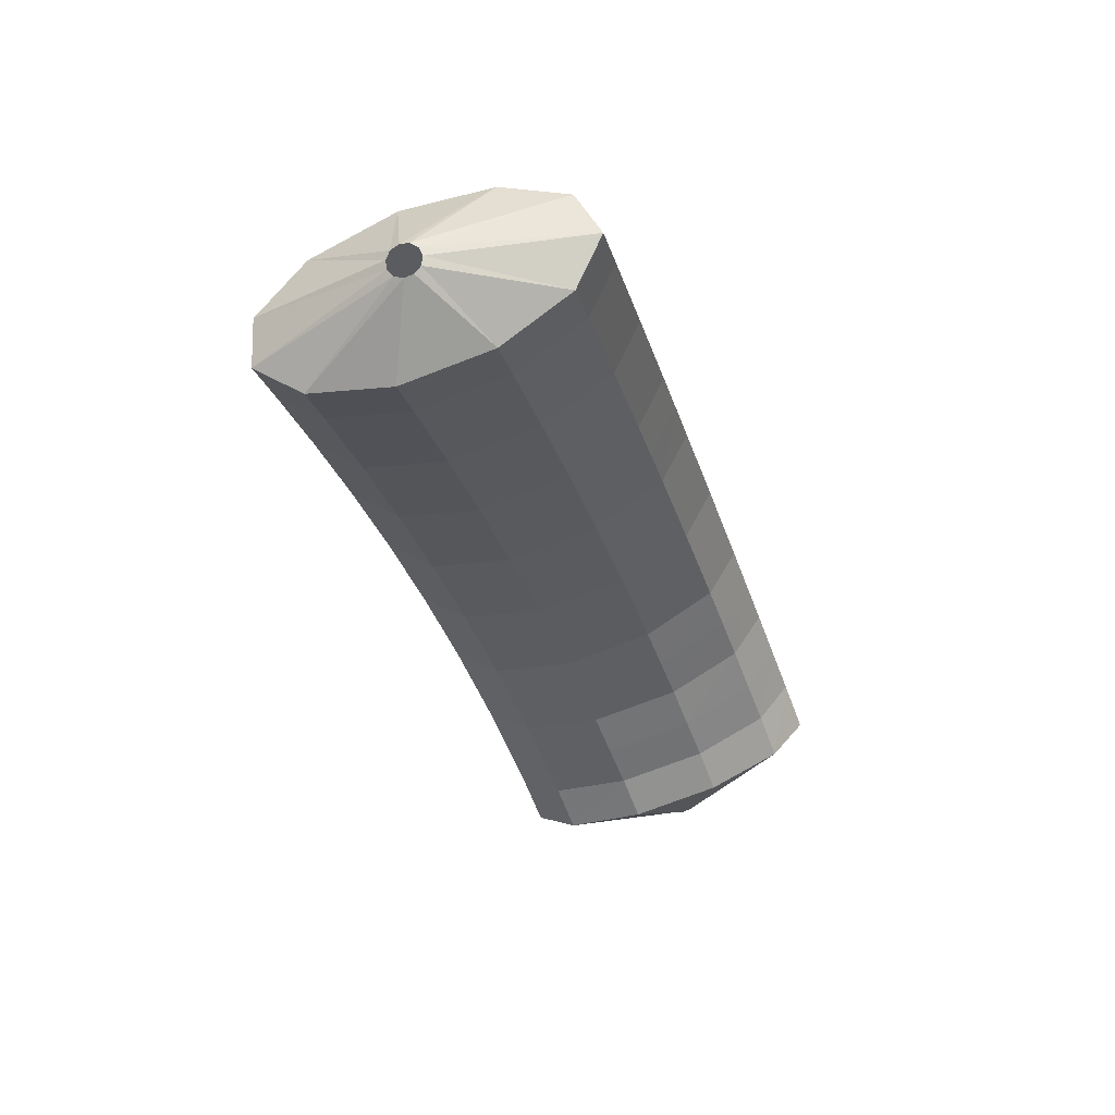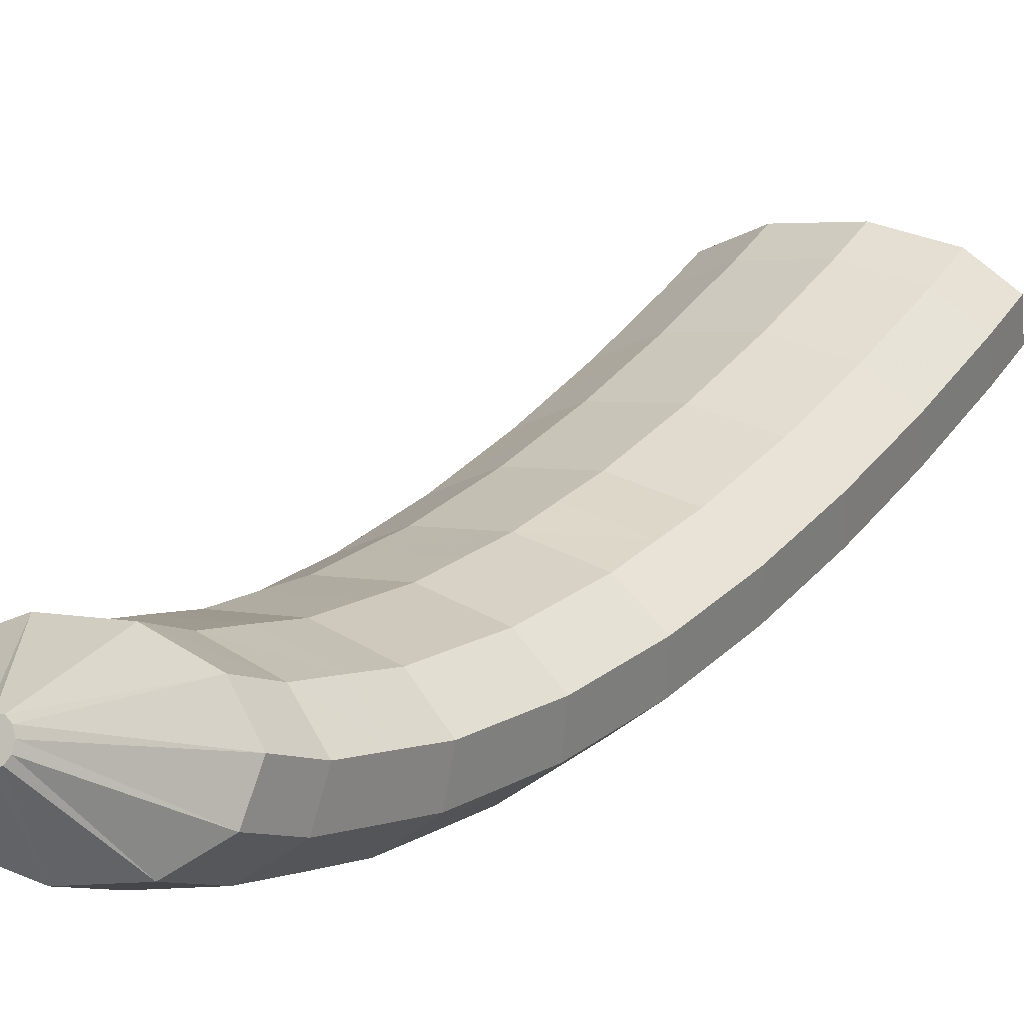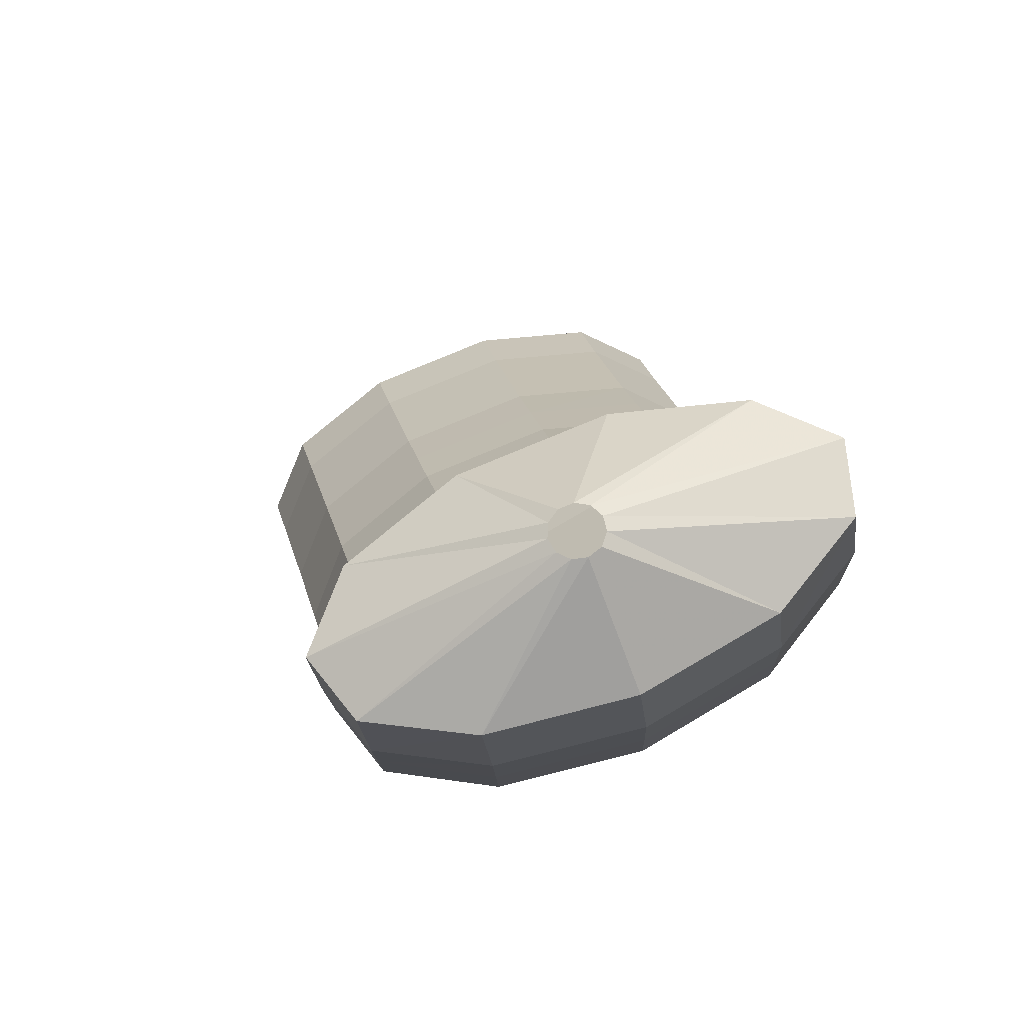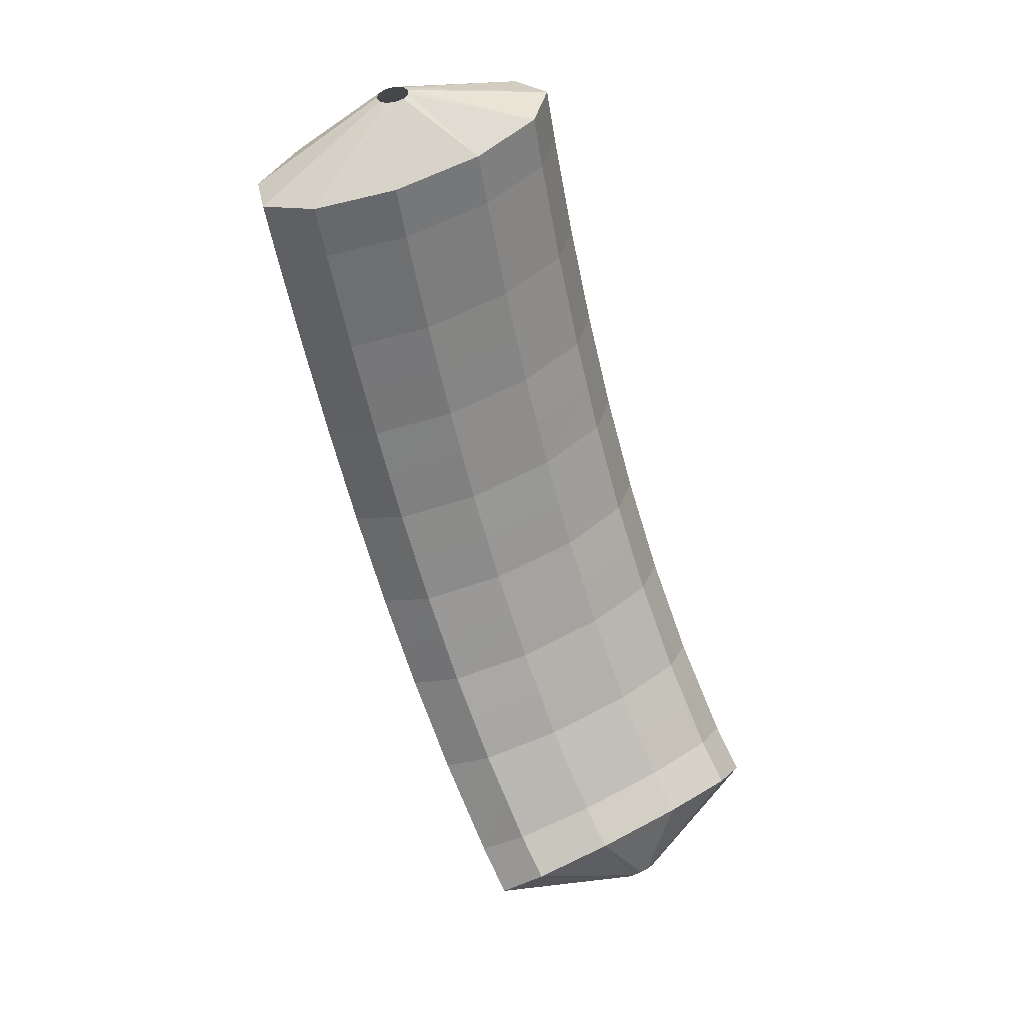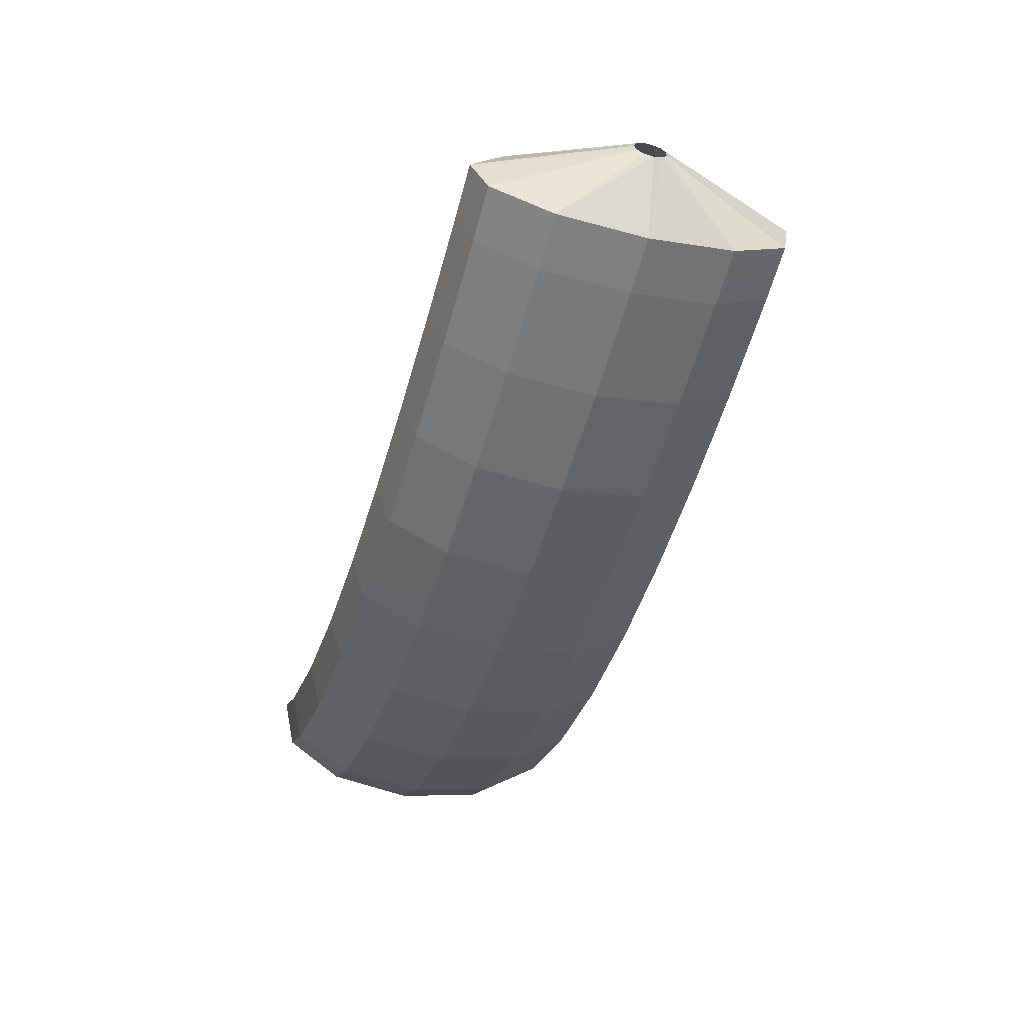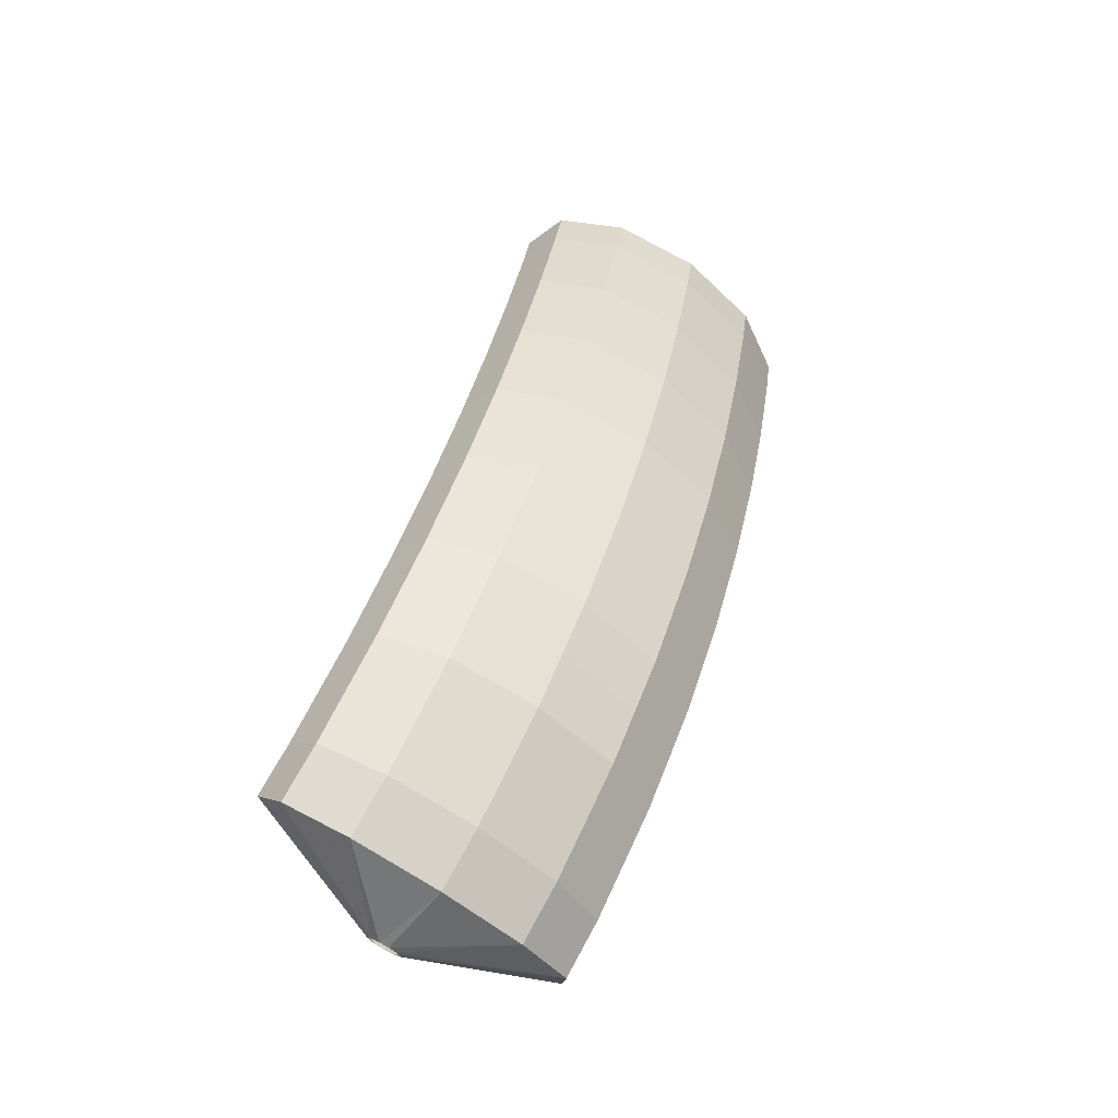
<metadata>
{"format":"obj","ext":"obj","renderer":"f3d","projection":"perspective","resolution":1024,"background":"white","views":[{"elev":54.4,"azim":145.0,"up":"+Z"},{"elev":37.1,"azim":-127.9,"up":"+Y"},{"elev":14.5,"azim":-171.3,"up":"+Y"},{"elev":21.4,"azim":133.5,"up":"+Z"},{"elev":44.0,"azim":-24.9,"up":"+Z"},{"elev":-40.5,"azim":-53.5,"up":"+Z"}]}
</metadata>
<code>
g tube1
v 106.8 95.46 162.2
v 106.6 95.63 162.2
v 106.5 95.9 162.2
v 106.5 96.17 162.2
v 106.7 96.37 162.1
v 107 96.43 162
v 107.2 96.33 161.9
v 107.4 96.1 161.9
v 107.4 95.82 161.9
v 107.3 95.58 162
v 107.1 95.44 162.1
v 106.8 95.46 162.2
v 105.6 93.44 161
v 103.4 94.76 161.7
v 102 96.4 162
v 102.1 97.84 161.8
v 103.5 98.62 161.2
v 105.9 98.49 160.4
v 108.4 97.5 159.6
v 110.3 95.96 159.1
v 110.9 94.35 159
v 110.2 93.2 159.4
v 108.2 92.85 160.2
v 105.6 93.44 161
v 105.1 93.27 159.4
v 102.8 94.59 160
v 101.5 96.23 160.4
v 101.5 97.67 160.2
v 103 98.45 159.6
v 105.3 98.33 158.8
v 107.8 97.34 158.1
v 109.7 95.79 157.5
v 110.4 94.19 157.4
v 109.6 93.03 157.8
v 107.6 92.68 158.5
v 105.1 93.27 159.4
v 104.5 93.16 157.7
v 102.2 94.48 158.4
v 100.9 96.12 158.7
v 101 97.57 158.6
v 102.4 98.35 158.1
v 104.8 98.23 157.3
v 107.3 97.24 156.5
v 109.2 95.69 156
v 109.8 94.08 155.8
v 109 92.92 156.2
v 107.1 92.58 156.9
v 104.5 93.16 157.7
v 103.9 93.05 156.1
v 101.7 94.37 156.7
v 100.4 96.02 157.1
v 100.4 97.46 157
v 101.9 98.25 156.5
v 104.3 98.13 155.7
v 106.8 97.14 154.9
v 108.7 95.59 154.4
v 109.3 93.98 154.3
v 108.5 92.82 154.6
v 106.5 92.47 155.2
v 103.9 93.05 156.1
v 103.4 93.02 154.4
v 101.1 94.34 155.1
v 99.83 95.99 155.5
v 99.93 97.43 155.4
v 101.4 98.22 154.9
v 103.8 98.1 154.2
v 106.3 97.11 153.4
v 108.2 95.56 152.8
v 108.8 93.95 152.6
v 108 92.79 152.9
v 106 92.44 153.6
v 103.4 93.02 154.4
v 102.9 92.99 152.7
v 100.6 94.31 153.4
v 99.31 95.96 153.8
v 99.42 97.4 153.8
v 100.9 98.19 153.4
v 103.3 98.07 152.6
v 105.8 97.08 151.8
v 107.7 95.53 151.2
v 108.3 93.92 151
v 107.4 92.76 151.3
v 105.4 92.41 151.9
v 102.9 92.99 152.7
v 102.4 93.05 151
v 100.1 94.37 151.7
v 98.81 96.02 152.2
v 98.94 97.46 152.2
v 100.4 98.25 151.8
v 102.8 98.13 151.1
v 105.3 97.14 150.3
v 107.2 95.59 149.7
v 107.8 93.98 149.4
v 106.9 92.82 149.6
v 104.9 92.47 150.2
v 102.4 93.05 151
v 101.9 93.12 149.3
v 99.59 94.44 150
v 98.32 96.08 150.5
v 98.46 97.52 150.6
v 99.96 98.31 150.2
v 102.3 98.19 149.5
v 104.9 97.19 148.7
v 106.7 95.65 148.1
v 107.3 94.04 147.8
v 106.4 92.88 148
v 104.4 92.54 148.5
v 101.9 93.12 149.3
v 101.4 93.3 147.6
v 99.12 94.62 148.3
v 97.87 96.26 148.9
v 98.02 97.7 149
v 99.54 98.48 148.6
v 101.9 98.35 148
v 104.4 97.36 147.2
v 106.3 95.82 146.5
v 106.9 94.21 146.2
v 106 93.06 146.3
v 104 92.72 146.8
v 101.4 93.3 147.6
v 100.9 93.49 145.8
v 98.66 94.81 146.6
v 97.41 96.44 147.2
v 97.58 97.87 147.4
v 99.11 98.64 147.1
v 101.5 98.51 146.5
v 104 97.52 145.7
v 105.9 95.98 145
v 106.4 94.39 144.6
v 105.5 93.24 144.6
v 103.5 92.9 145.1
v 100.9 93.49 145.8
v 100.5 93.82 144.1
v 98.25 95.14 144.9
v 97.02 96.76 145.5
v 97.2 98.18 145.7
v 98.75 98.95 145.5
v 101.2 98.81 144.9
v 103.7 97.82 144.1
v 105.5 96.29 143.4
v 106 94.7 143
v 105.1 93.56 143
v 103.1 93.24 143.4
v 100.5 93.82 144.1
v 100.1 94.17 142.4
v 97.84 95.48 143.2
v 96.62 97.09 143.8
v 96.82 98.5 144.1
v 98.38 99.24 144
v 100.8 99.1 143.4
v 103.3 98.11 142.7
v 105.1 96.58 141.9
v 105.7 95.01 141.4
v 104.7 93.89 141.3
v 102.7 93.58 141.7
v 100.1 94.17 142.4
v 99.77 94.7 140.6
v 97.52 96.01 141.5
v 96.31 97.61 142.2
v 96.53 98.99 142.6
v 98.1 99.71 142.5
v 100.5 99.56 142
v 103 98.57 141.2
v 104.8 97.05 140.4
v 105.4 95.5 139.8
v 104.4 94.4 139.6
v 102.3 94.11 139.9
v 99.77 94.7 140.6
v 99.43 95.26 138.9
v 97.19 96.56 139.7
v 95.99 98.13 140.5
v 96.23 99.47 141
v 97.82 100.2 141
v 100.3 99.99 140.6
v 102.8 99 139.8
v 104.6 97.51 138.9
v 105.1 95.99 138.2
v 104.1 94.92 138
v 102 94.65 138.2
v 99.43 95.26 138.9
v 99.21 96.05 137.2
v 96.97 97.33 138
v 95.79 98.87 138.9
v 96.03 100.2 139.5
v 97.64 100.8 139.6
v 100.1 100.6 139.2
v 102.6 99.65 138.4
v 104.4 98.18 137.5
v 104.9 96.69 136.7
v 103.9 95.67 136.4
v 101.8 95.43 136.5
v 99.21 96.05 137.2
v 99 96.87 135.4
v 96.76 98.14 136.4
v 95.58 99.63 137.3
v 95.84 100.9 138
v 97.46 101.5 138.2
v 99.91 101.3 137.9
v 102.4 100.3 137.1
v 104.2 98.82 136.1
v 104.7 97.39 135.2
v 103.7 96.43 134.8
v 101.6 96.24 134.8
v 99 96.87 135.4
v 98.93 97.97 133.8
v 96.69 99.21 134.8
v 95.52 100.7 135.8
v 95.79 101.8 136.6
v 97.41 102.4 137
v 99.87 102.1 136.7
v 102.4 101.1 135.9
v 104.2 99.71 134.8
v 104.6 98.34 133.9
v 103.6 97.45 133.3
v 101.5 97.31 133.3
v 98.93 97.97 133.8
v 99.77 100.4 133.4
v 99.57 100.6 133.6
v 99.5 100.8 133.7
v 99.59 101 133.9
v 99.81 101.2 134
v 100.1 101.2 134
v 100.3 101.1 133.9
v 100.5 100.9 133.8
v 100.5 100.7 133.6
v 100.3 100.5 133.5
v 100 100.4 133.4
v 99.77 100.4 133.4
f 1 2 14
f 14 13 1
f 2 3 15
f 15 14 2
f 3 4 16
f 16 15 3
f 4 5 17
f 17 16 4
f 5 6 18
f 18 17 5
f 6 7 19
f 19 18 6
f 7 8 20
f 20 19 7
f 8 9 21
f 21 20 8
f 9 10 22
f 22 21 9
f 10 11 23
f 23 22 10
f 11 12 24
f 24 23 11
f 13 14 26
f 26 25 13
f 14 15 27
f 27 26 14
f 15 16 28
f 28 27 15
f 16 17 29
f 29 28 16
f 17 18 30
f 30 29 17
f 18 19 31
f 31 30 18
f 19 20 32
f 32 31 19
f 20 21 33
f 33 32 20
f 21 22 34
f 34 33 21
f 22 23 35
f 35 34 22
f 23 24 36
f 36 35 23
f 25 26 38
f 38 37 25
f 26 27 39
f 39 38 26
f 27 28 40
f 40 39 27
f 28 29 41
f 41 40 28
f 29 30 42
f 42 41 29
f 30 31 43
f 43 42 30
f 31 32 44
f 44 43 31
f 32 33 45
f 45 44 32
f 33 34 46
f 46 45 33
f 34 35 47
f 47 46 34
f 35 36 48
f 48 47 35
f 37 38 50
f 50 49 37
f 38 39 51
f 51 50 38
f 39 40 52
f 52 51 39
f 40 41 53
f 53 52 40
f 41 42 54
f 54 53 41
f 42 43 55
f 55 54 42
f 43 44 56
f 56 55 43
f 44 45 57
f 57 56 44
f 45 46 58
f 58 57 45
f 46 47 59
f 59 58 46
f 47 48 60
f 60 59 47
f 49 50 62
f 62 61 49
f 50 51 63
f 63 62 50
f 51 52 64
f 64 63 51
f 52 53 65
f 65 64 52
f 53 54 66
f 66 65 53
f 54 55 67
f 67 66 54
f 55 56 68
f 68 67 55
f 56 57 69
f 69 68 56
f 57 58 70
f 70 69 57
f 58 59 71
f 71 70 58
f 59 60 72
f 72 71 59
f 61 62 74
f 74 73 61
f 62 63 75
f 75 74 62
f 63 64 76
f 76 75 63
f 64 65 77
f 77 76 64
f 65 66 78
f 78 77 65
f 66 67 79
f 79 78 66
f 67 68 80
f 80 79 67
f 68 69 81
f 81 80 68
f 69 70 82
f 82 81 69
f 70 71 83
f 83 82 70
f 71 72 84
f 84 83 71
f 73 74 86
f 86 85 73
f 74 75 87
f 87 86 74
f 75 76 88
f 88 87 75
f 76 77 89
f 89 88 76
f 77 78 90
f 90 89 77
f 78 79 91
f 91 90 78
f 79 80 92
f 92 91 79
f 80 81 93
f 93 92 80
f 81 82 94
f 94 93 81
f 82 83 95
f 95 94 82
f 83 84 96
f 96 95 83
f 85 86 98
f 98 97 85
f 86 87 99
f 99 98 86
f 87 88 100
f 100 99 87
f 88 89 101
f 101 100 88
f 89 90 102
f 102 101 89
f 90 91 103
f 103 102 90
f 91 92 104
f 104 103 91
f 92 93 105
f 105 104 92
f 93 94 106
f 106 105 93
f 94 95 107
f 107 106 94
f 95 96 108
f 108 107 95
f 97 98 110
f 110 109 97
f 98 99 111
f 111 110 98
f 99 100 112
f 112 111 99
f 100 101 113
f 113 112 100
f 101 102 114
f 114 113 101
f 102 103 115
f 115 114 102
f 103 104 116
f 116 115 103
f 104 105 117
f 117 116 104
f 105 106 118
f 118 117 105
f 106 107 119
f 119 118 106
f 107 108 120
f 120 119 107
f 109 110 122
f 122 121 109
f 110 111 123
f 123 122 110
f 111 112 124
f 124 123 111
f 112 113 125
f 125 124 112
f 113 114 126
f 126 125 113
f 114 115 127
f 127 126 114
f 115 116 128
f 128 127 115
f 116 117 129
f 129 128 116
f 117 118 130
f 130 129 117
f 118 119 131
f 131 130 118
f 119 120 132
f 132 131 119
f 121 122 134
f 134 133 121
f 122 123 135
f 135 134 122
f 123 124 136
f 136 135 123
f 124 125 137
f 137 136 124
f 125 126 138
f 138 137 125
f 126 127 139
f 139 138 126
f 127 128 140
f 140 139 127
f 128 129 141
f 141 140 128
f 129 130 142
f 142 141 129
f 130 131 143
f 143 142 130
f 131 132 144
f 144 143 131
f 133 134 146
f 146 145 133
f 134 135 147
f 147 146 134
f 135 136 148
f 148 147 135
f 136 137 149
f 149 148 136
f 137 138 150
f 150 149 137
f 138 139 151
f 151 150 138
f 139 140 152
f 152 151 139
f 140 141 153
f 153 152 140
f 141 142 154
f 154 153 141
f 142 143 155
f 155 154 142
f 143 144 156
f 156 155 143
f 145 146 158
f 158 157 145
f 146 147 159
f 159 158 146
f 147 148 160
f 160 159 147
f 148 149 161
f 161 160 148
f 149 150 162
f 162 161 149
f 150 151 163
f 163 162 150
f 151 152 164
f 164 163 151
f 152 153 165
f 165 164 152
f 153 154 166
f 166 165 153
f 154 155 167
f 167 166 154
f 155 156 168
f 168 167 155
f 157 158 170
f 170 169 157
f 158 159 171
f 171 170 158
f 159 160 172
f 172 171 159
f 160 161 173
f 173 172 160
f 161 162 174
f 174 173 161
f 162 163 175
f 175 174 162
f 163 164 176
f 176 175 163
f 164 165 177
f 177 176 164
f 165 166 178
f 178 177 165
f 166 167 179
f 179 178 166
f 167 168 180
f 180 179 167
f 169 170 182
f 182 181 169
f 170 171 183
f 183 182 170
f 171 172 184
f 184 183 171
f 172 173 185
f 185 184 172
f 173 174 186
f 186 185 173
f 174 175 187
f 187 186 174
f 175 176 188
f 188 187 175
f 176 177 189
f 189 188 176
f 177 178 190
f 190 189 177
f 178 179 191
f 191 190 178
f 179 180 192
f 192 191 179
f 181 182 194
f 194 193 181
f 182 183 195
f 195 194 182
f 183 184 196
f 196 195 183
f 184 185 197
f 197 196 184
f 185 186 198
f 198 197 185
f 186 187 199
f 199 198 186
f 187 188 200
f 200 199 187
f 188 189 201
f 201 200 188
f 189 190 202
f 202 201 189
f 190 191 203
f 203 202 190
f 191 192 204
f 204 203 191
f 193 194 206
f 206 205 193
f 194 195 207
f 207 206 194
f 195 196 208
f 208 207 195
f 196 197 209
f 209 208 196
f 197 198 210
f 210 209 197
f 198 199 211
f 211 210 198
f 199 200 212
f 212 211 199
f 200 201 213
f 213 212 200
f 201 202 214
f 214 213 201
f 202 203 215
f 215 214 202
f 203 204 216
f 216 215 203
f 205 206 218
f 218 217 205
f 206 207 219
f 219 218 206
f 207 208 220
f 220 219 207
f 208 209 221
f 221 220 208
f 209 210 222
f 222 221 209
f 210 211 223
f 223 222 210
f 211 212 224
f 224 223 211
f 212 213 225
f 225 224 212
f 213 214 226
f 226 225 213
f 214 215 227
f 227 226 214
f 215 216 228
f 228 227 215
g

</code>
